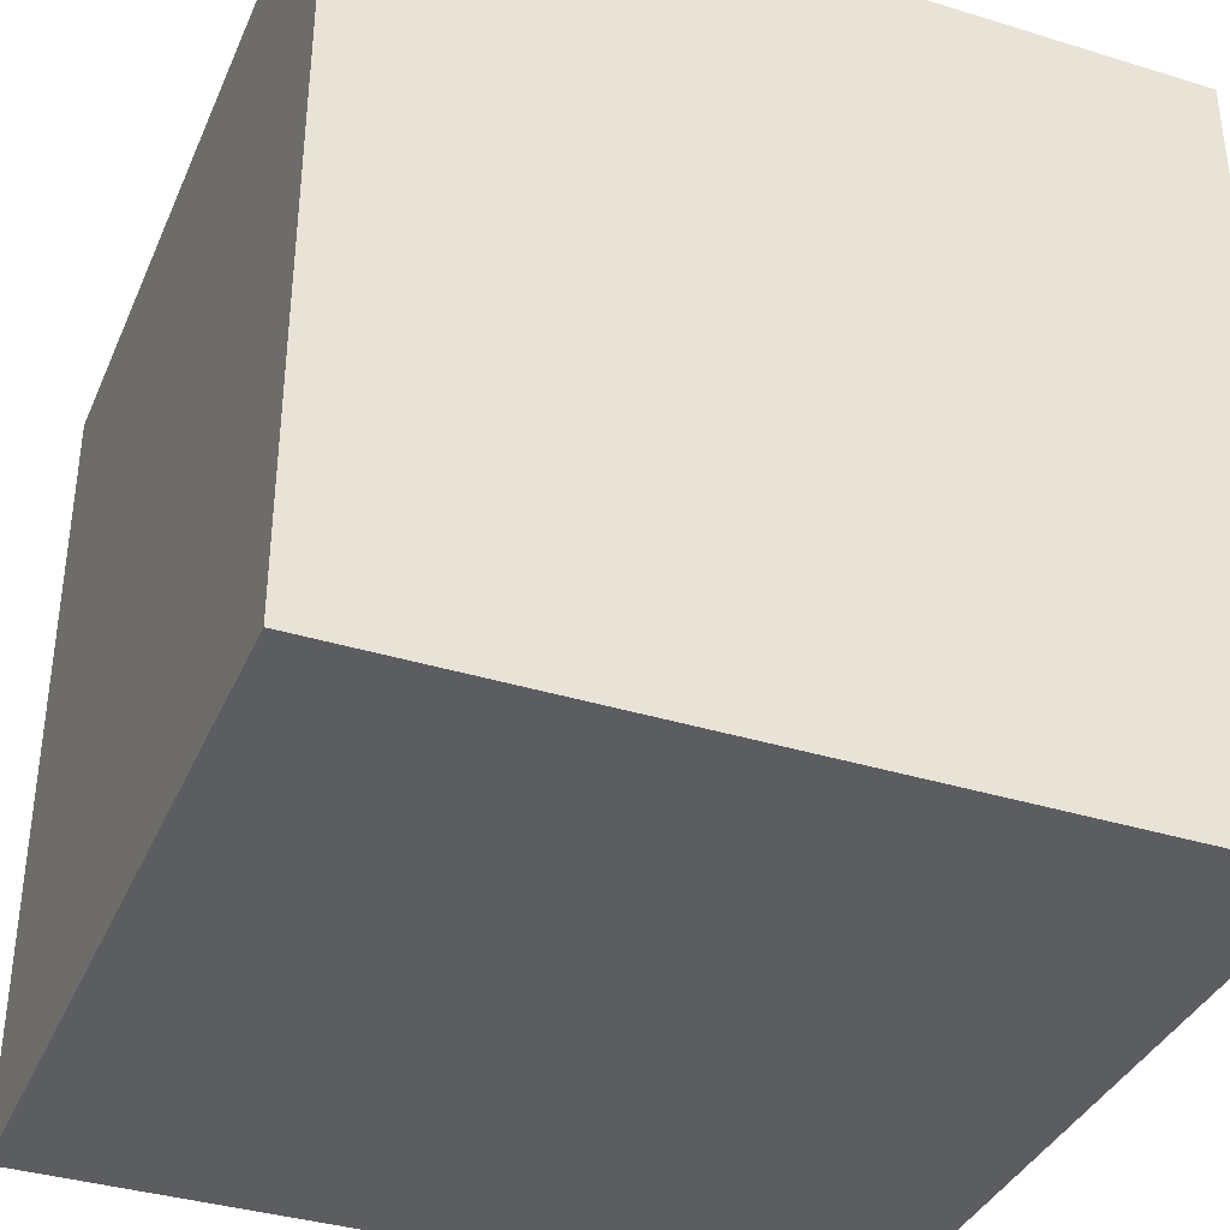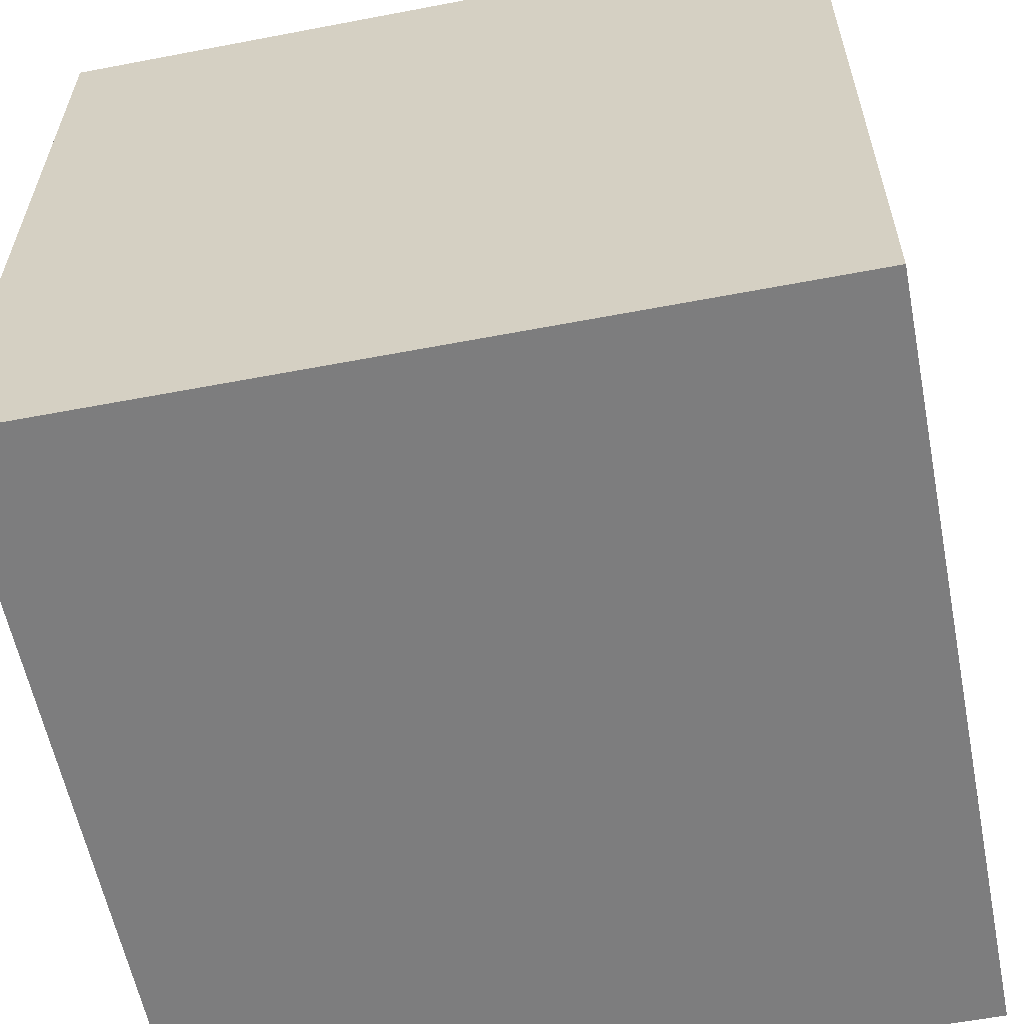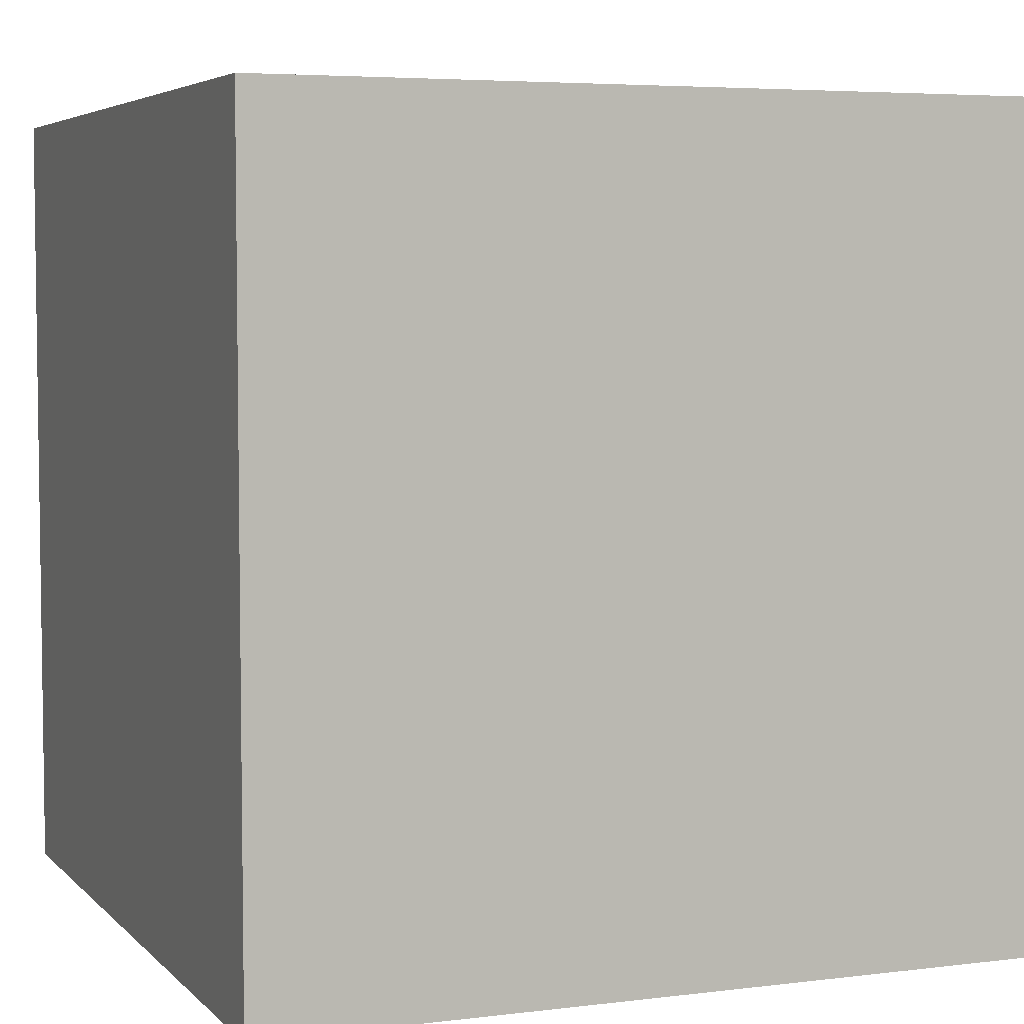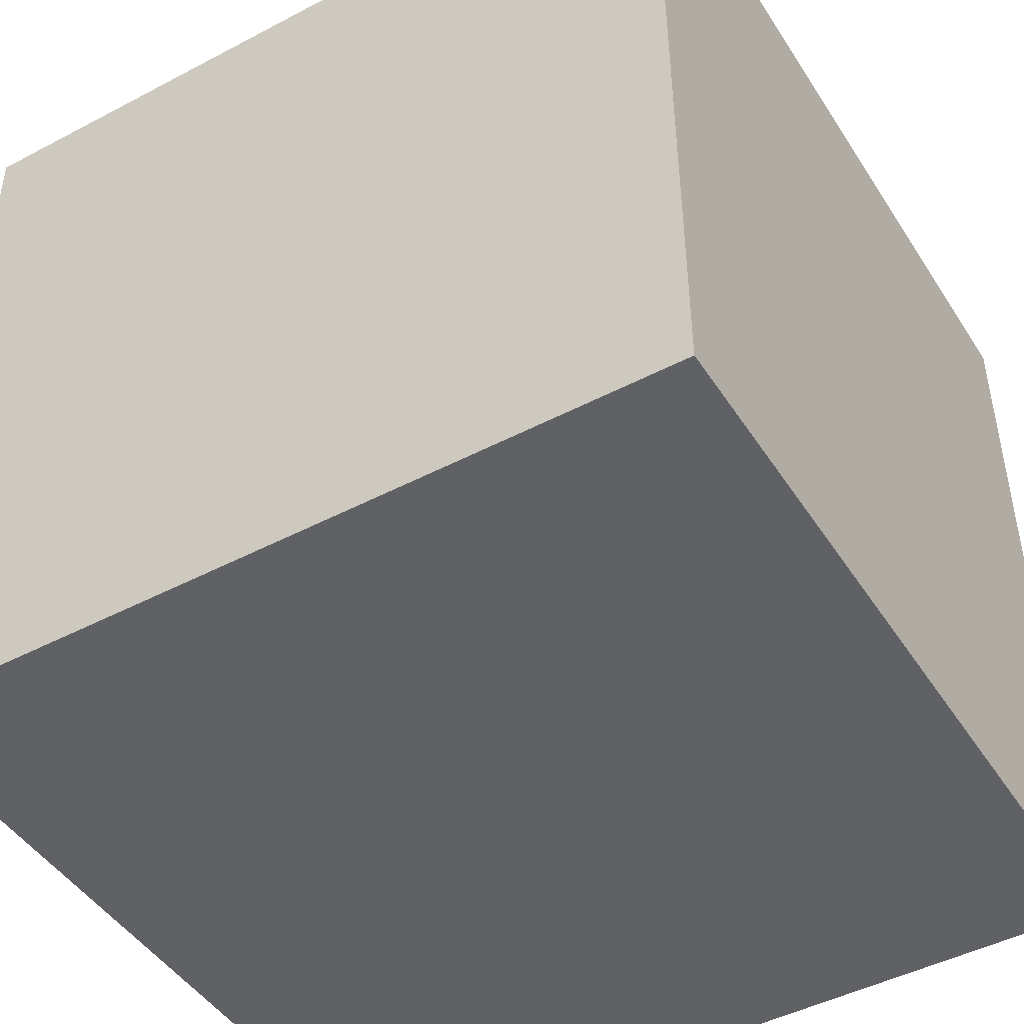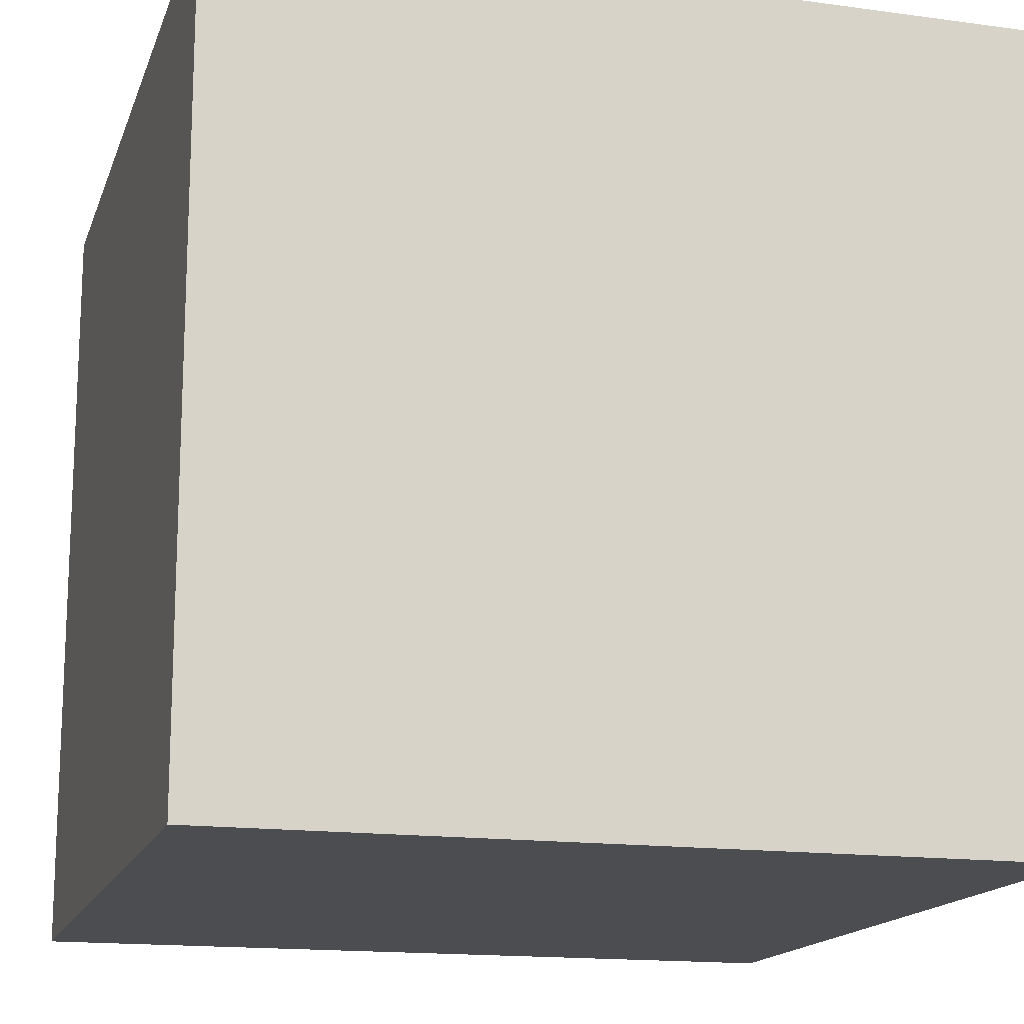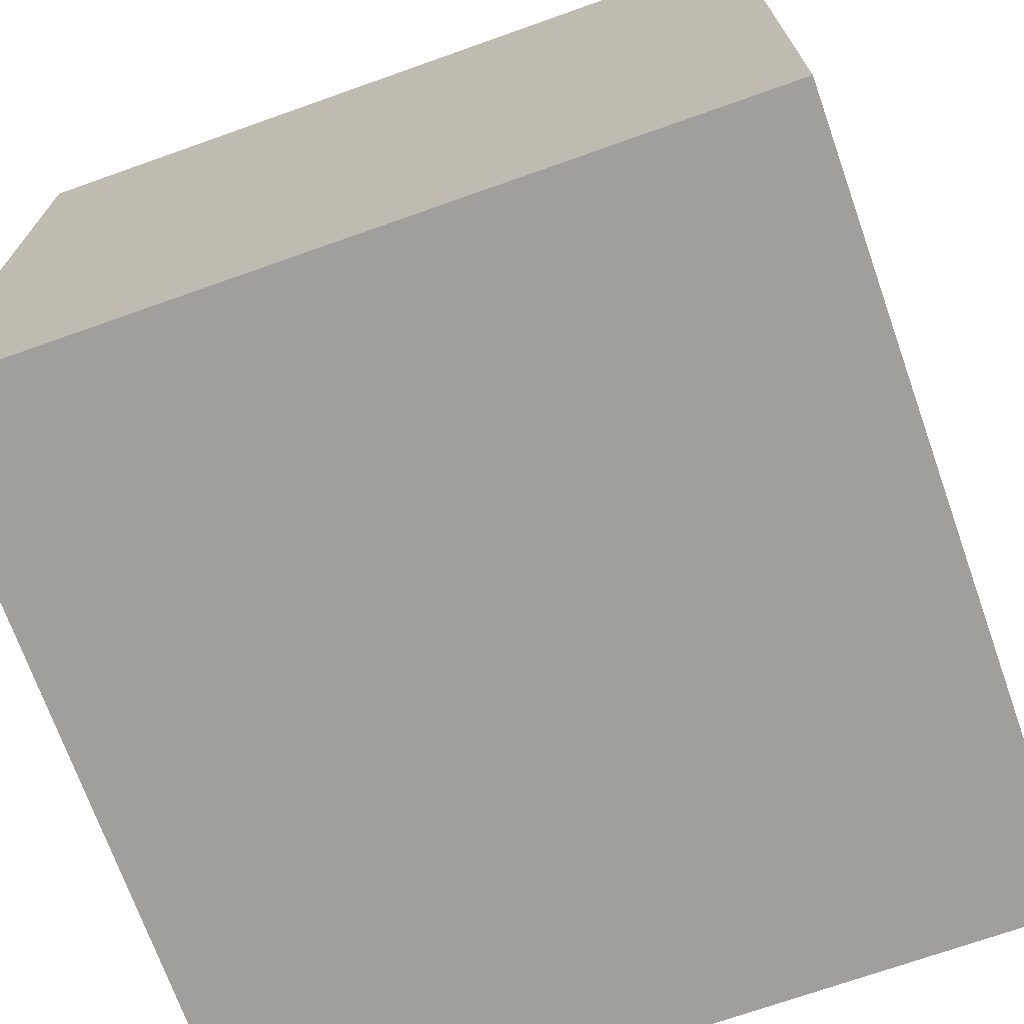
<metadata>
{"format":"obj","ext":"obj","renderer":"f3d","projection":"perspective","resolution":1024,"background":"white","views":[{"elev":-37.1,"azim":68.6,"up":"+Z"},{"elev":-59.1,"azim":-168.6,"up":"+Y"},{"elev":5.0,"azim":-111.5,"up":"+Z"},{"elev":-46.1,"azim":31.1,"up":"+Y"},{"elev":-15.8,"azim":74.2,"up":"+Y"},{"elev":-71.4,"azim":-70.3,"up":"+Y"}]}
</metadata>
<code>
o Cube
v -0.9991 1.503 -0.997
v -0.9925 1.503 1.003
v -1.001 3.503 1.004
v -1.007 3.503 -0.9963
v 1.001 1.512 -1.004
v 1.007 1.511 0.9963
v 0.9991 3.511 0.997
v 0.9925 3.512 -1.003
f 2 4 1
f 8 6 5
f 5 2 1
f 6 3 2
f 3 8 4
f 1 8 5
f 2 3 4
f 8 7 6
f 5 6 2
f 6 7 3
f 3 7 8
f 1 4 8

</code>
